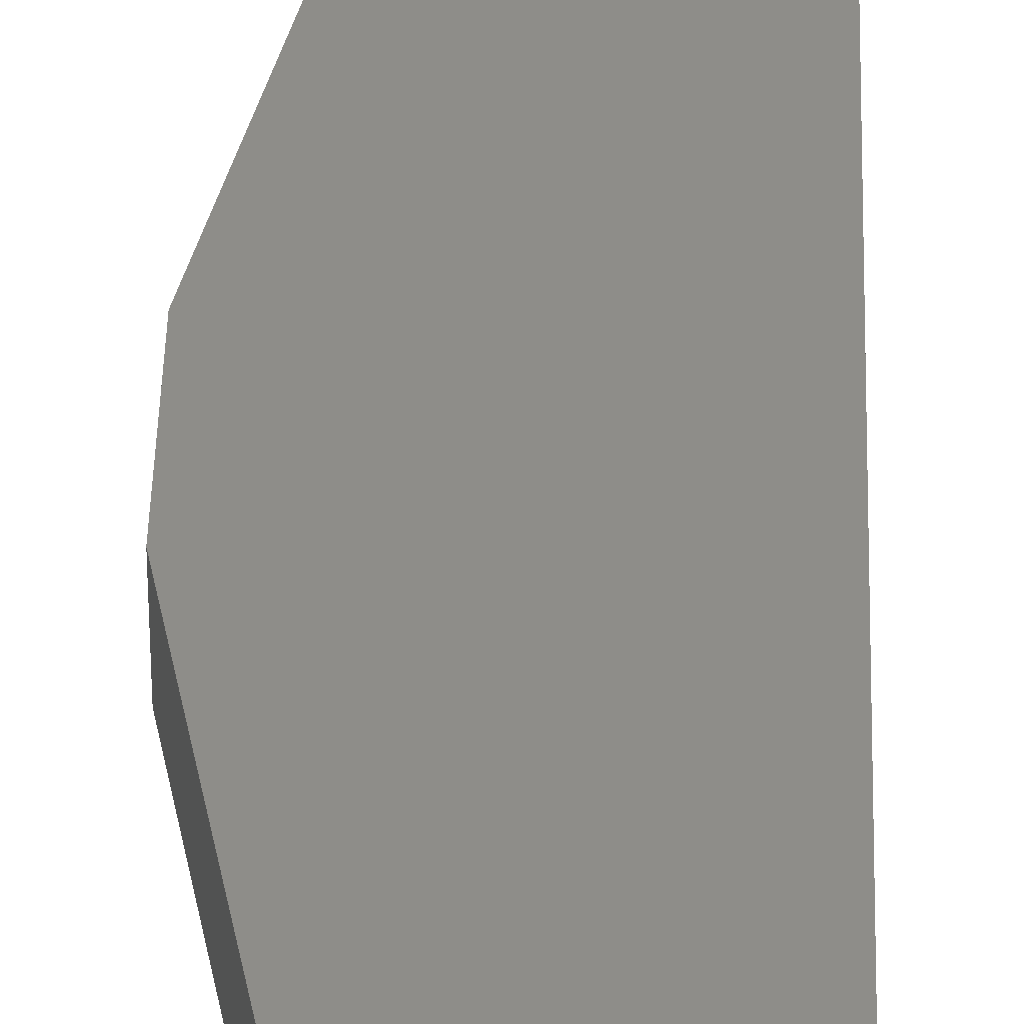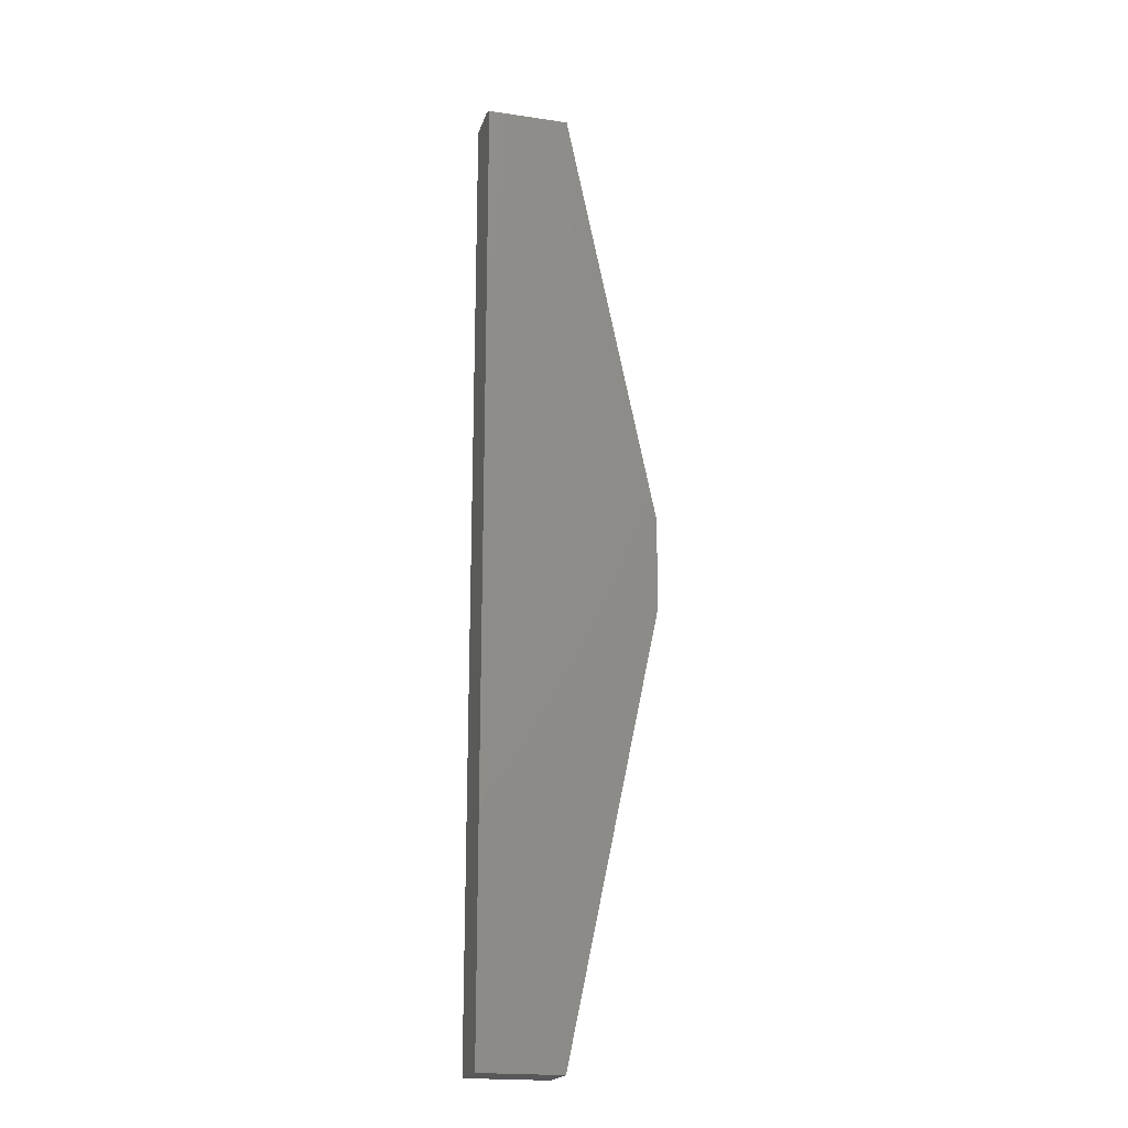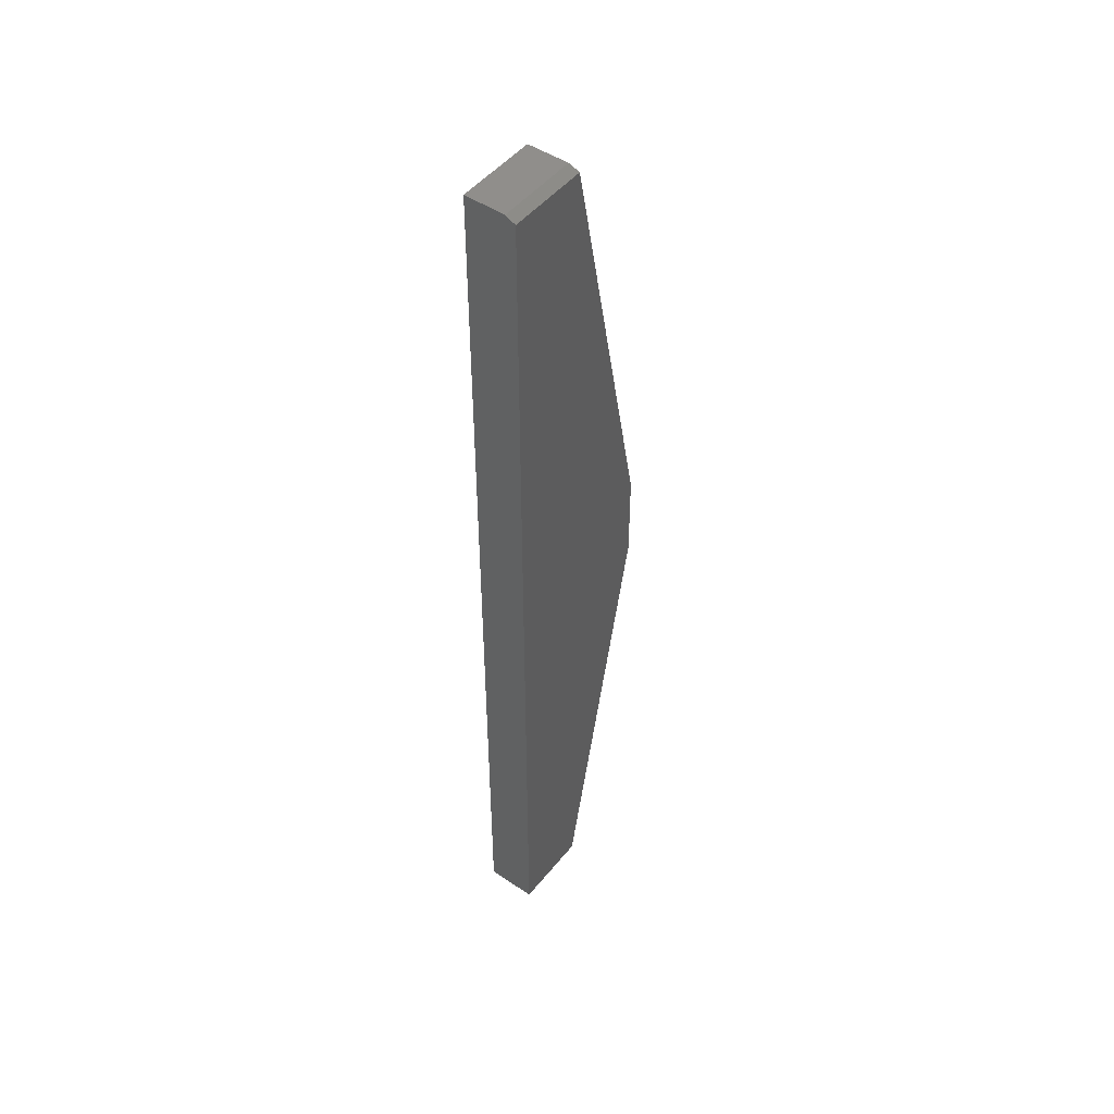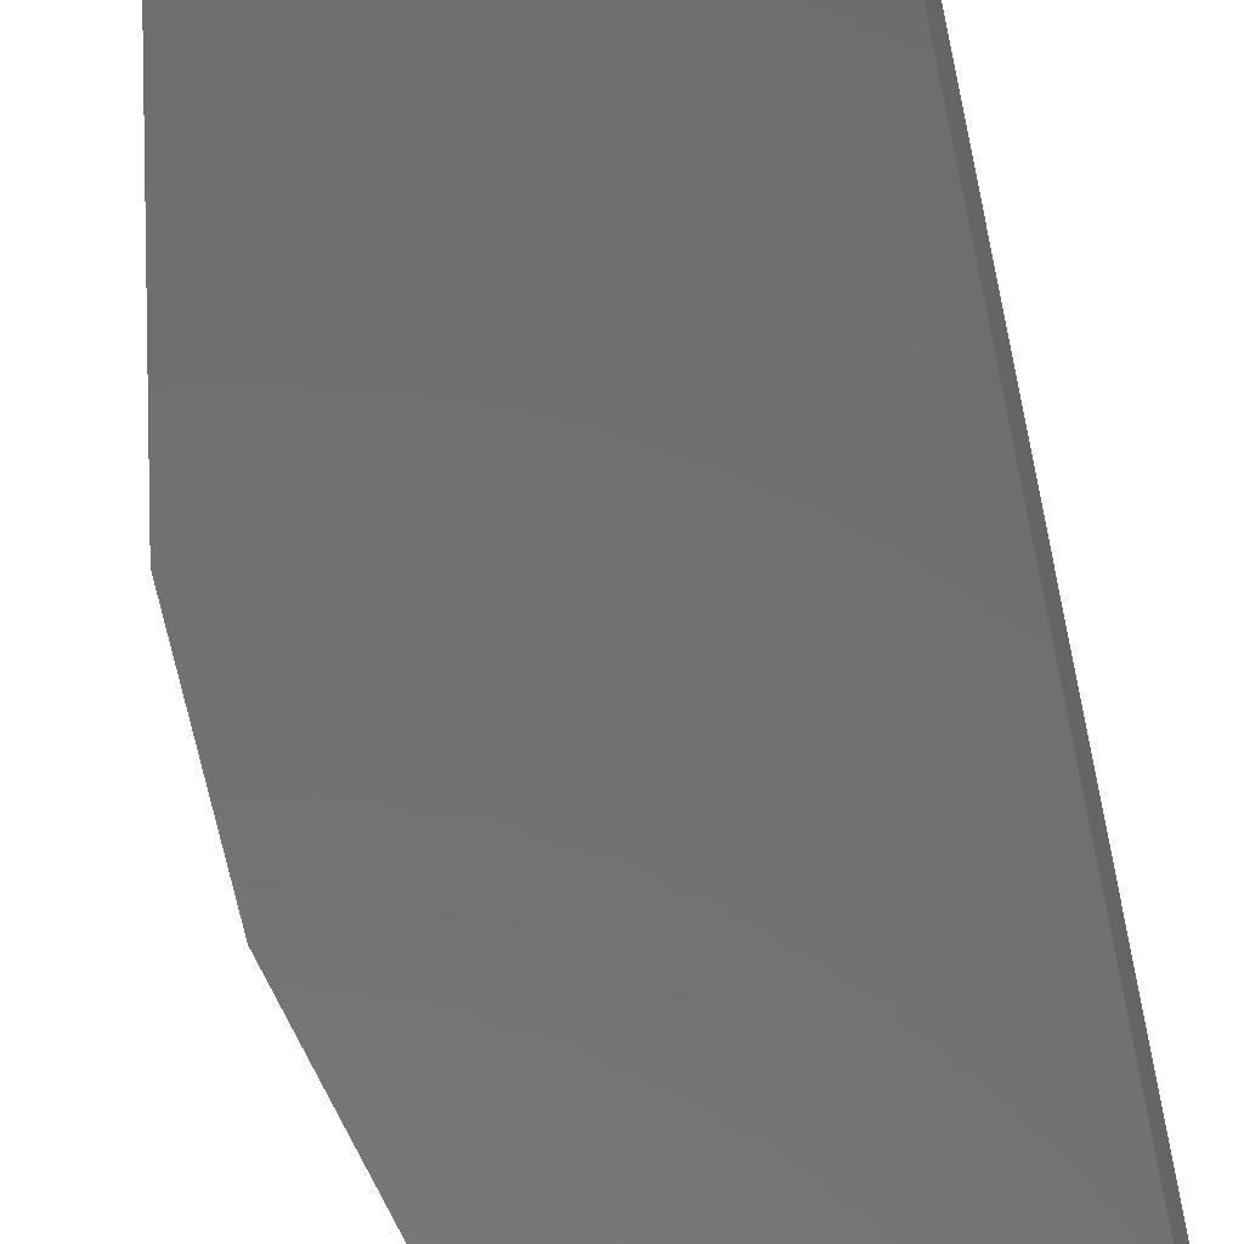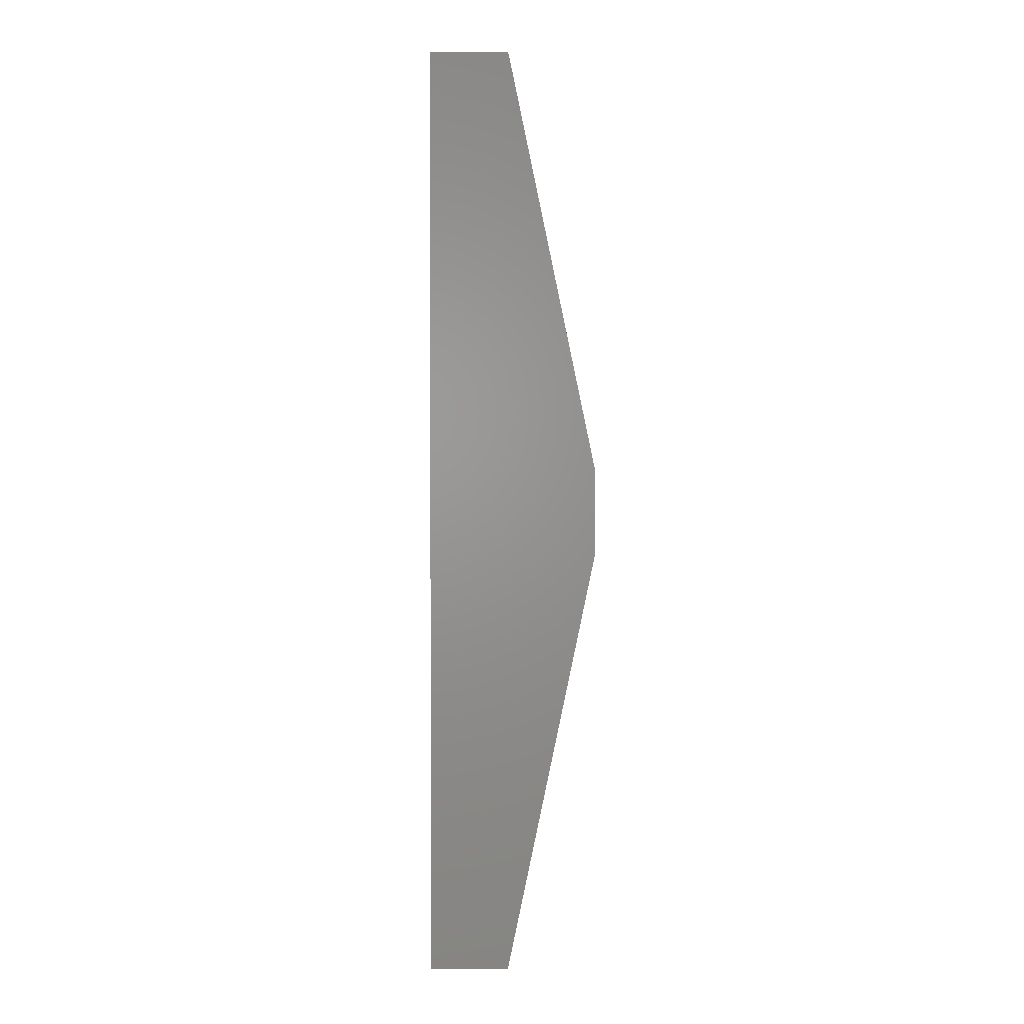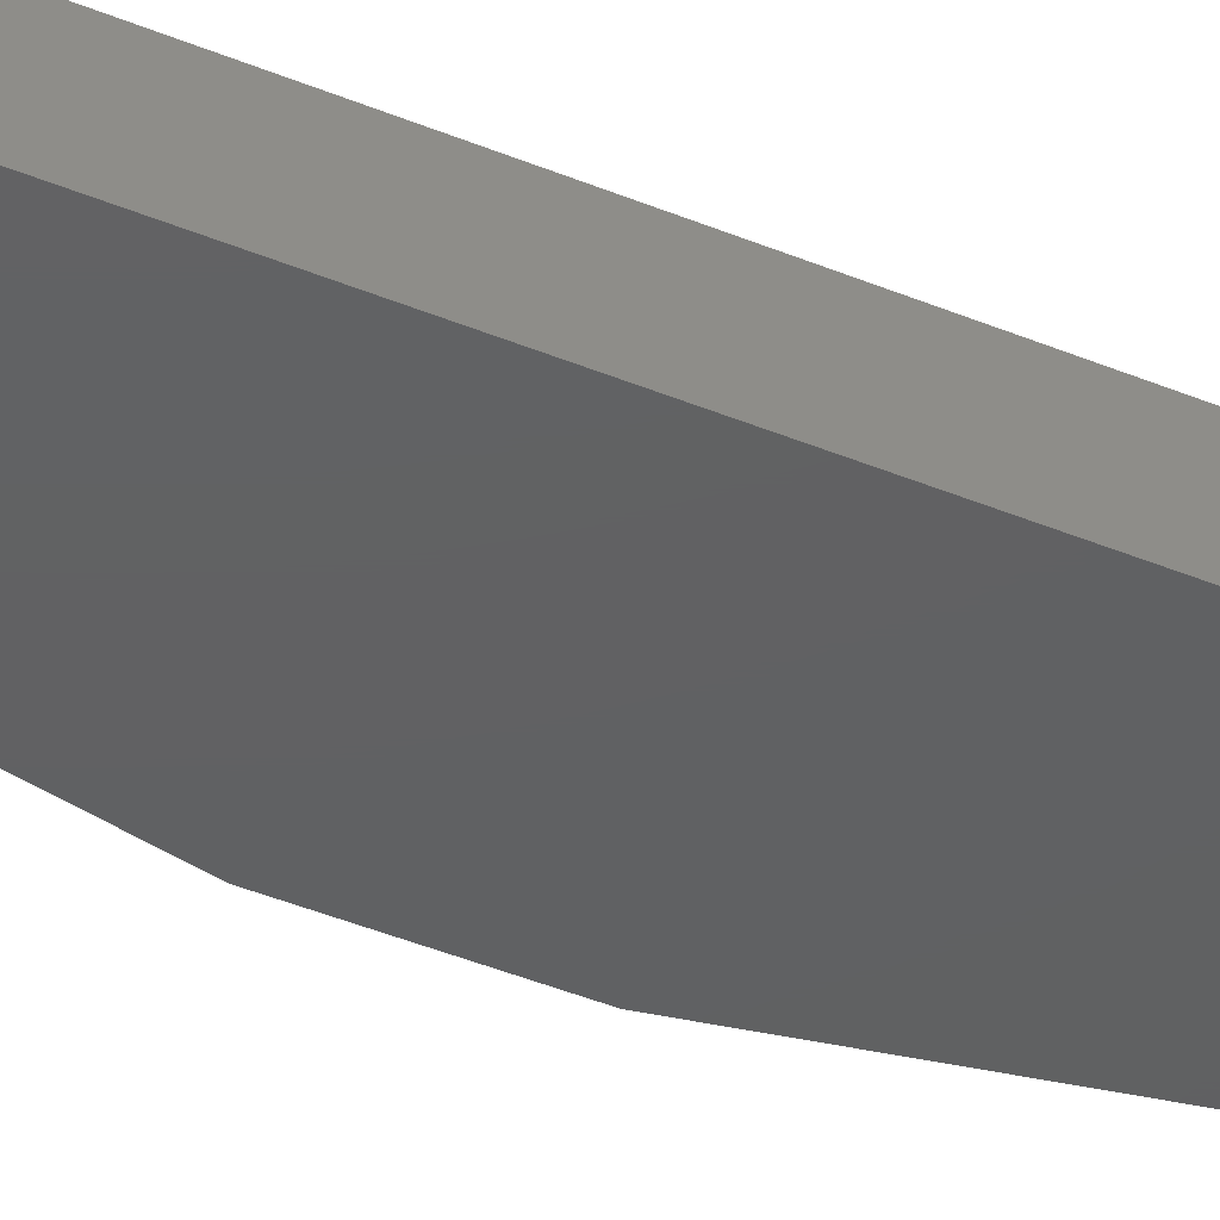
<metadata>
{"format":"stl","ext":"stl","renderer":"f3d","projection":"perspective","resolution":1024,"background":"white","views":[{"elev":39.8,"azim":-178.6,"up":"+Y"},{"elev":-19.9,"azim":-15.2,"up":"+Z"},{"elev":48.4,"azim":-53.0,"up":"+Z"},{"elev":-58.3,"azim":-169.0,"up":"+Y"},{"elev":1.6,"azim":-1.7,"up":"+Z"},{"elev":-42.3,"azim":-116.5,"up":"+Y"}]}
</metadata>
<code>
# stl→obj: 14 verts, 24 faces
v -0.103 -0.07812 -0.08166
v -0.3672 -0.07812 -0.75
v -0.2428 -0.07812 -0.75
v -0.3672 -0.07812 0.7188
v -0.103 -0.07812 0.05822
v -0.2412 -0.07812 0.7188
v -0.3672 0 -0.75
v -0.3672 1.639e-16 0.7266
v -0.3672 -0.0625 0.7266
v -0.2428 -0.0625 0.7266
v -0.2428 1.708e-16 0.7266
v -0.103 1.044e-16 0.05822
v -0.103 8.887e-17 -0.08166
v -0.2428 6.902e-18 -0.75
f 1 2 3
f 2 1 4
f 4 1 5
f 4 5 6
f 7 2 8
f 8 2 4
f 8 4 9
f 10 11 9
f 9 11 8
f 5 12 6
f 6 12 11
f 6 11 10
f 4 6 9
f 9 6 10
f 13 14 7
f 11 12 8
f 8 12 13
f 8 13 7
f 1 13 5
f 5 13 12
f 3 14 1
f 1 14 13
f 2 7 3
f 3 7 14

</code>
